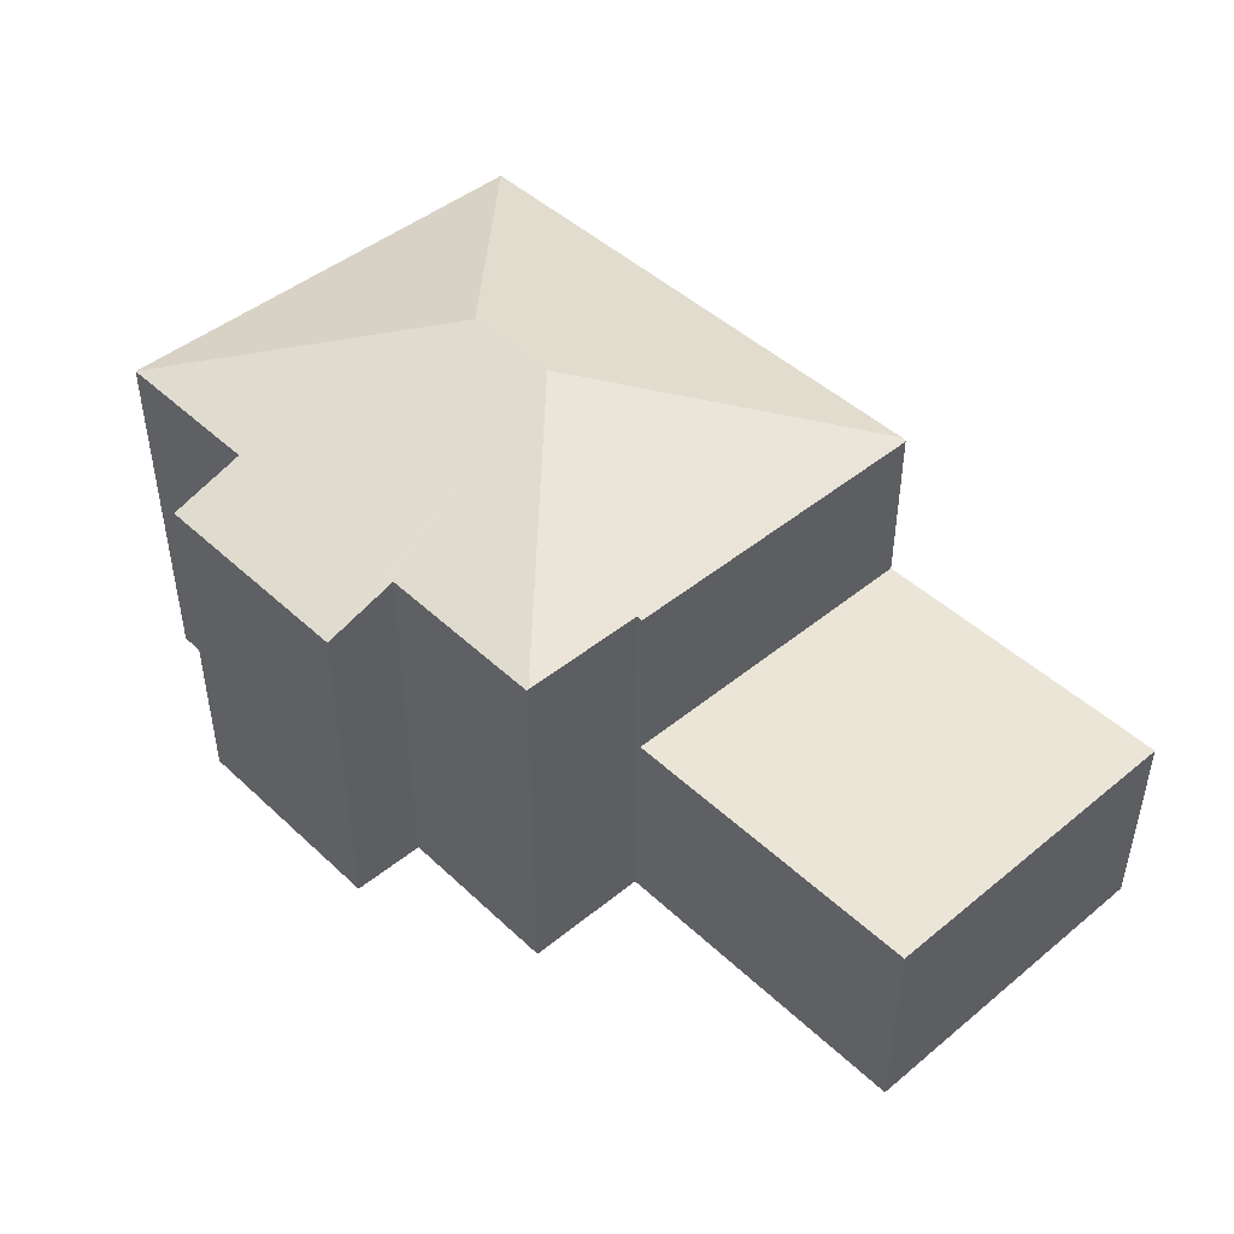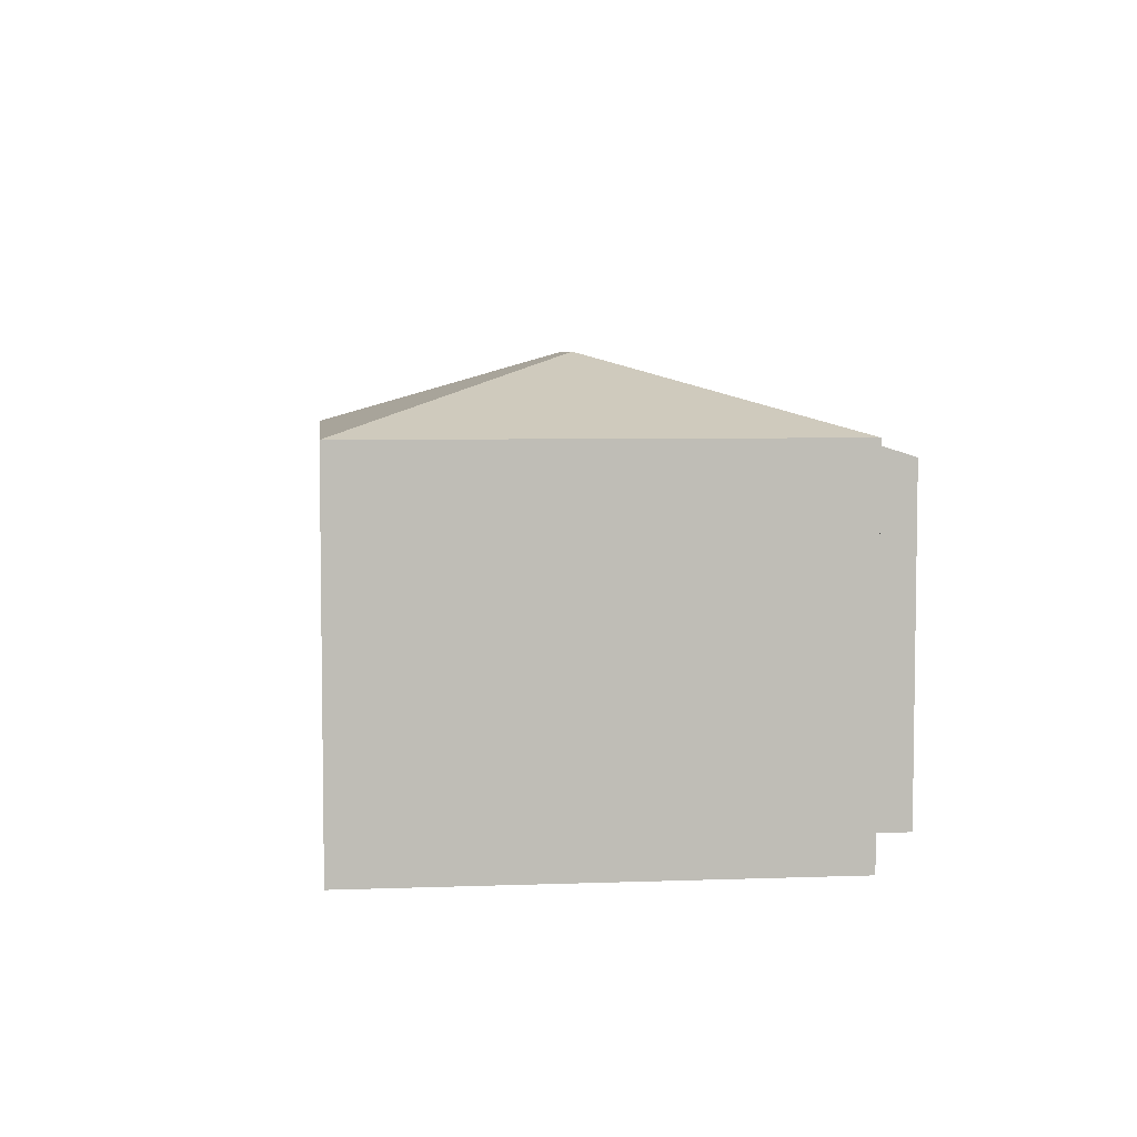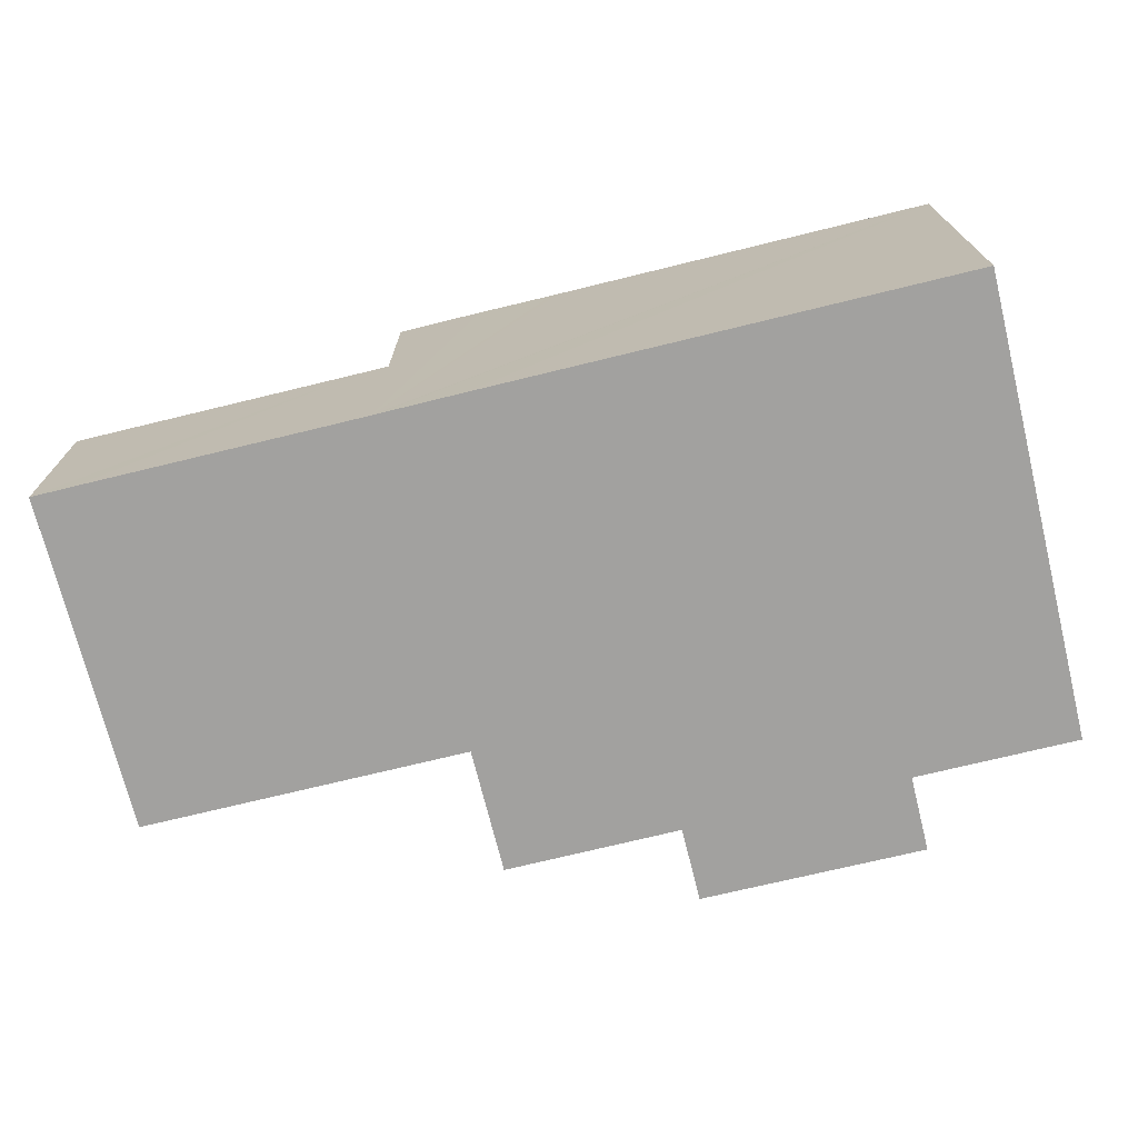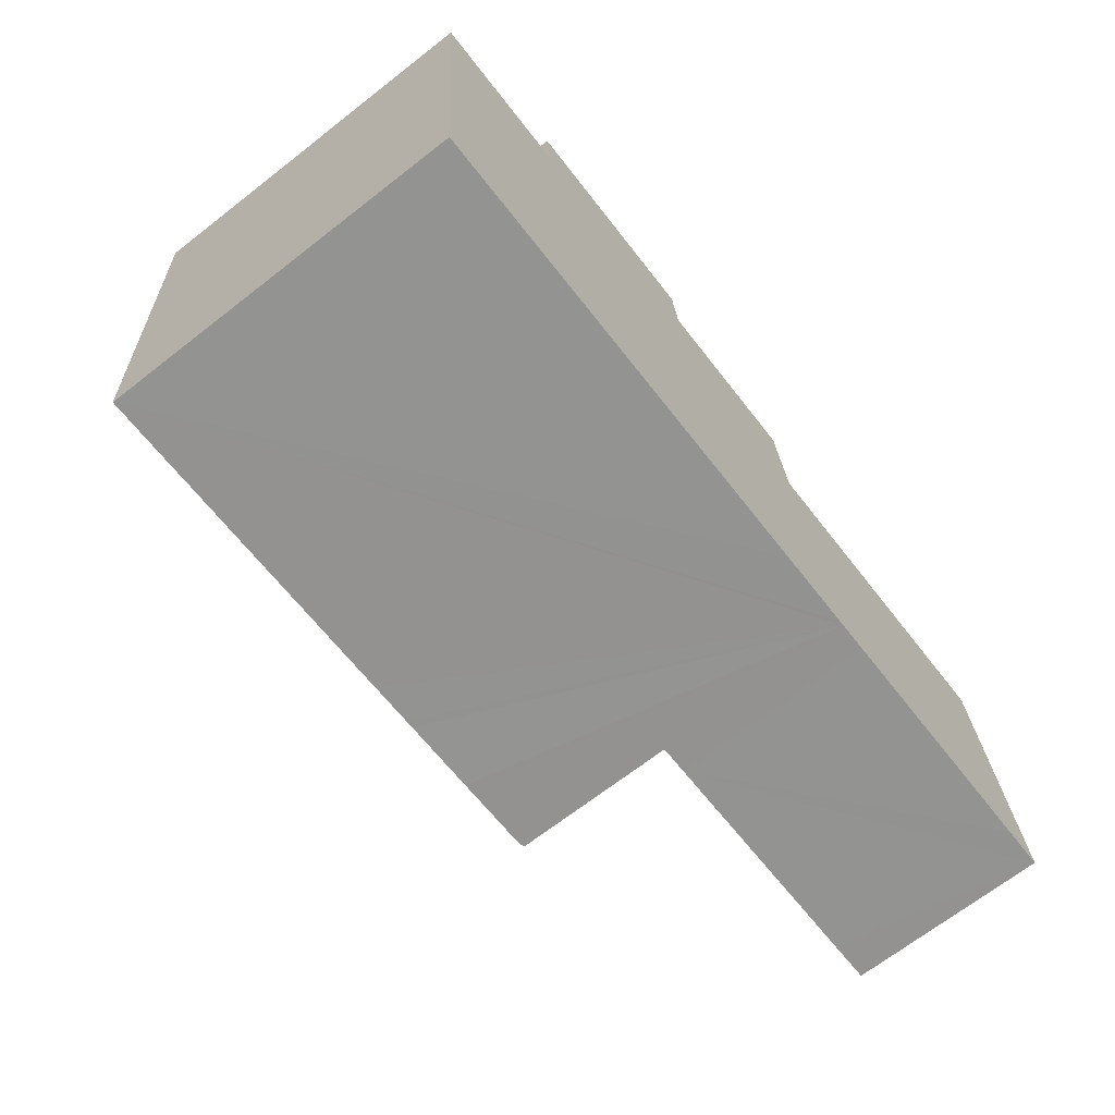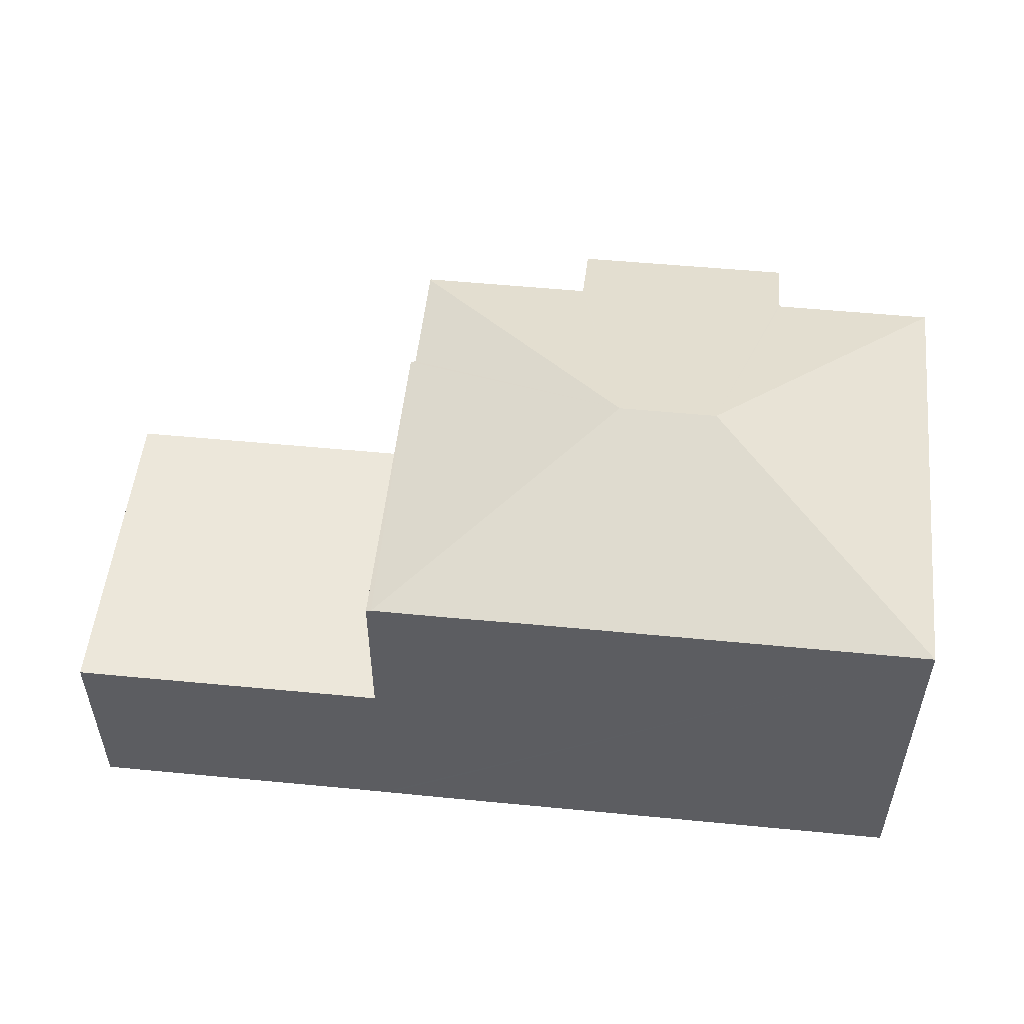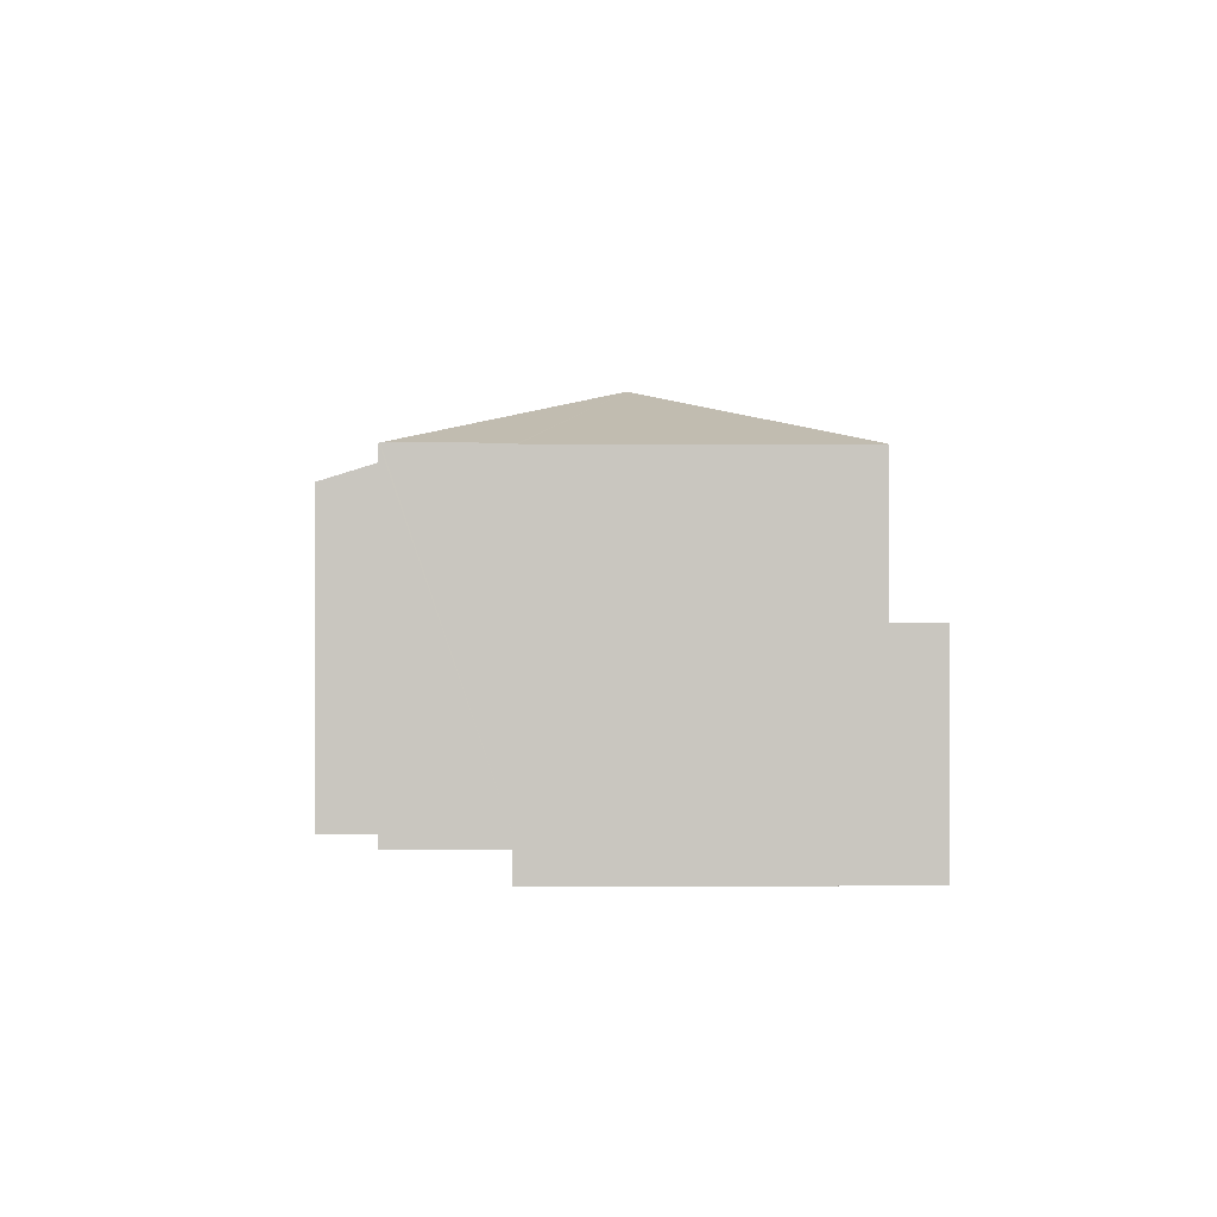
<metadata>
{"format":"obj","ext":"obj","renderer":"f3d","projection":"perspective","resolution":1024,"background":"white","views":[{"elev":45.9,"azim":43.0,"up":"+Y"},{"elev":5.4,"azim":-100.3,"up":"+Y"},{"elev":-72.2,"azim":-170.1,"up":"+Y"},{"elev":-69.4,"azim":-52.2,"up":"+Z"},{"elev":52.6,"azim":-177.9,"up":"+Y"},{"elev":-0.9,"azim":84.7,"up":"+Y"}]}
</metadata>
<code>
v  11.76 7.32 -8.394
v  11.41 7.287 -1.719
v  11.86 7.287 -8.386
v  6.875 8.743 -4.131
v  11.31 7.32 -1.726
v  11.13 7.321 0.746
v  0.618 7.318 -9.15
v  4.887 8.743 -4.266
v  7.57 7.321 -8.674
v  8.621 7.321 -8.602
v  8.452 7.321 -8.614
v  10.15 7.318 -8.508
v  11.07 7.319 -8.443
v  0 7.318 4.481e-16
v  3.237 7.319 0.22
v  3.23 7.287 0.321
v  7.555 6.851 2.022
v  3.129 6.846 1.737
v  7.653 7.287 0.621
v  7.659 7.314 0.535
v  11.13 7.311 0.778
v  11.31 1.057e-16 -1.726
v  11.13 -4.568e-17 0.746
v  11.13 -4.764e-17 0.778
v  11.41 1.053e-16 -1.719
v  11.86 5.135e-16 -8.386
v  7.659 -3.276e-17 0.535
v  7.555 -1.238e-16 2.022
v  7.653 -3.803e-17 0.621
v  3.237 -1.347e-17 0.22
v  0 0 0
v  3.129 -1.064e-16 1.737
v  11.76 5.14e-16 -8.394
v  11.07 5.17e-16 -8.443
v  10.15 5.21e-16 -8.508
v  0.618 5.603e-16 -9.15
v  8.452 5.275e-16 -8.614
v  8.621 5.267e-16 -8.602
v  7.57 5.311e-16 -8.674
v  3.23 -1.966e-17 0.321
v  17.39 4.016 -8.019
v  17.78 4.016 -1.286
v  18.24 4.016 -7.959
v  12.45 4.016 -8.345
v  11.86 4.016 -8.386
v  11.41 4.016 -1.719
v  17.78 7.874e-17 -1.286
v  18.24 4.873e-16 -7.959
v  17.39 4.91e-16 -8.019
v  12.45 5.11e-16 -8.345
g defaultobject
f 1 2 3
f 2 1 4
f 2 4 5
f 5 4 6
f 7 8 9
f 4 9 8
f 10 9 4
f 1 10 4
f 11 9 10
f 12 10 1
f 13 12 1
f 8 7 14
f 8 14 15
f 8 15 16
f 17 16 18
f 16 17 8
f 8 17 4
f 4 17 19
f 4 19 20
f 4 20 21
f 4 21 6
f 6 22 5
f 22 6 21
f 22 21 23
f 23 21 24
f 25 3 2
f 3 25 26
f 19 27 20
f 27 19 17
f 27 17 28
f 27 28 29
f 22 2 5
f 2 22 25
f 14 30 15
f 30 14 31
f 18 28 17
f 28 18 32
f 27 21 20
f 21 27 24
f 26 1 3
f 1 26 13
f 13 26 12
f 12 26 10
f 10 26 11
f 11 26 9
f 9 26 7
f 7 26 33
f 7 33 34
f 7 34 35
f 7 35 36
f 36 35 37
f 37 35 38
f 36 37 39
f 36 14 7
f 14 36 31
f 30 16 15
f 16 30 18
f 18 30 32
f 32 30 40
f 36 30 31
f 30 36 28
f 28 36 29
f 29 36 27
f 27 36 24
f 24 36 23
f 23 36 22
f 22 36 25
f 25 36 38
f 25 38 26
f 38 36 39
f 38 39 37
f 26 38 35
f 26 35 34
f 26 34 33
f 40 28 32
f 28 40 30
f 41 42 43
f 42 41 44
f 42 44 45
f 42 45 46
f 25 42 46
f 42 25 47
f 47 43 42
f 43 47 48
f 48 41 43
f 41 48 44
f 44 48 49
f 44 49 50
f 44 50 45
f 45 50 26
f 26 46 45
f 46 26 25
f 26 47 25
f 47 26 50
f 47 50 48
f 48 50 49

</code>
